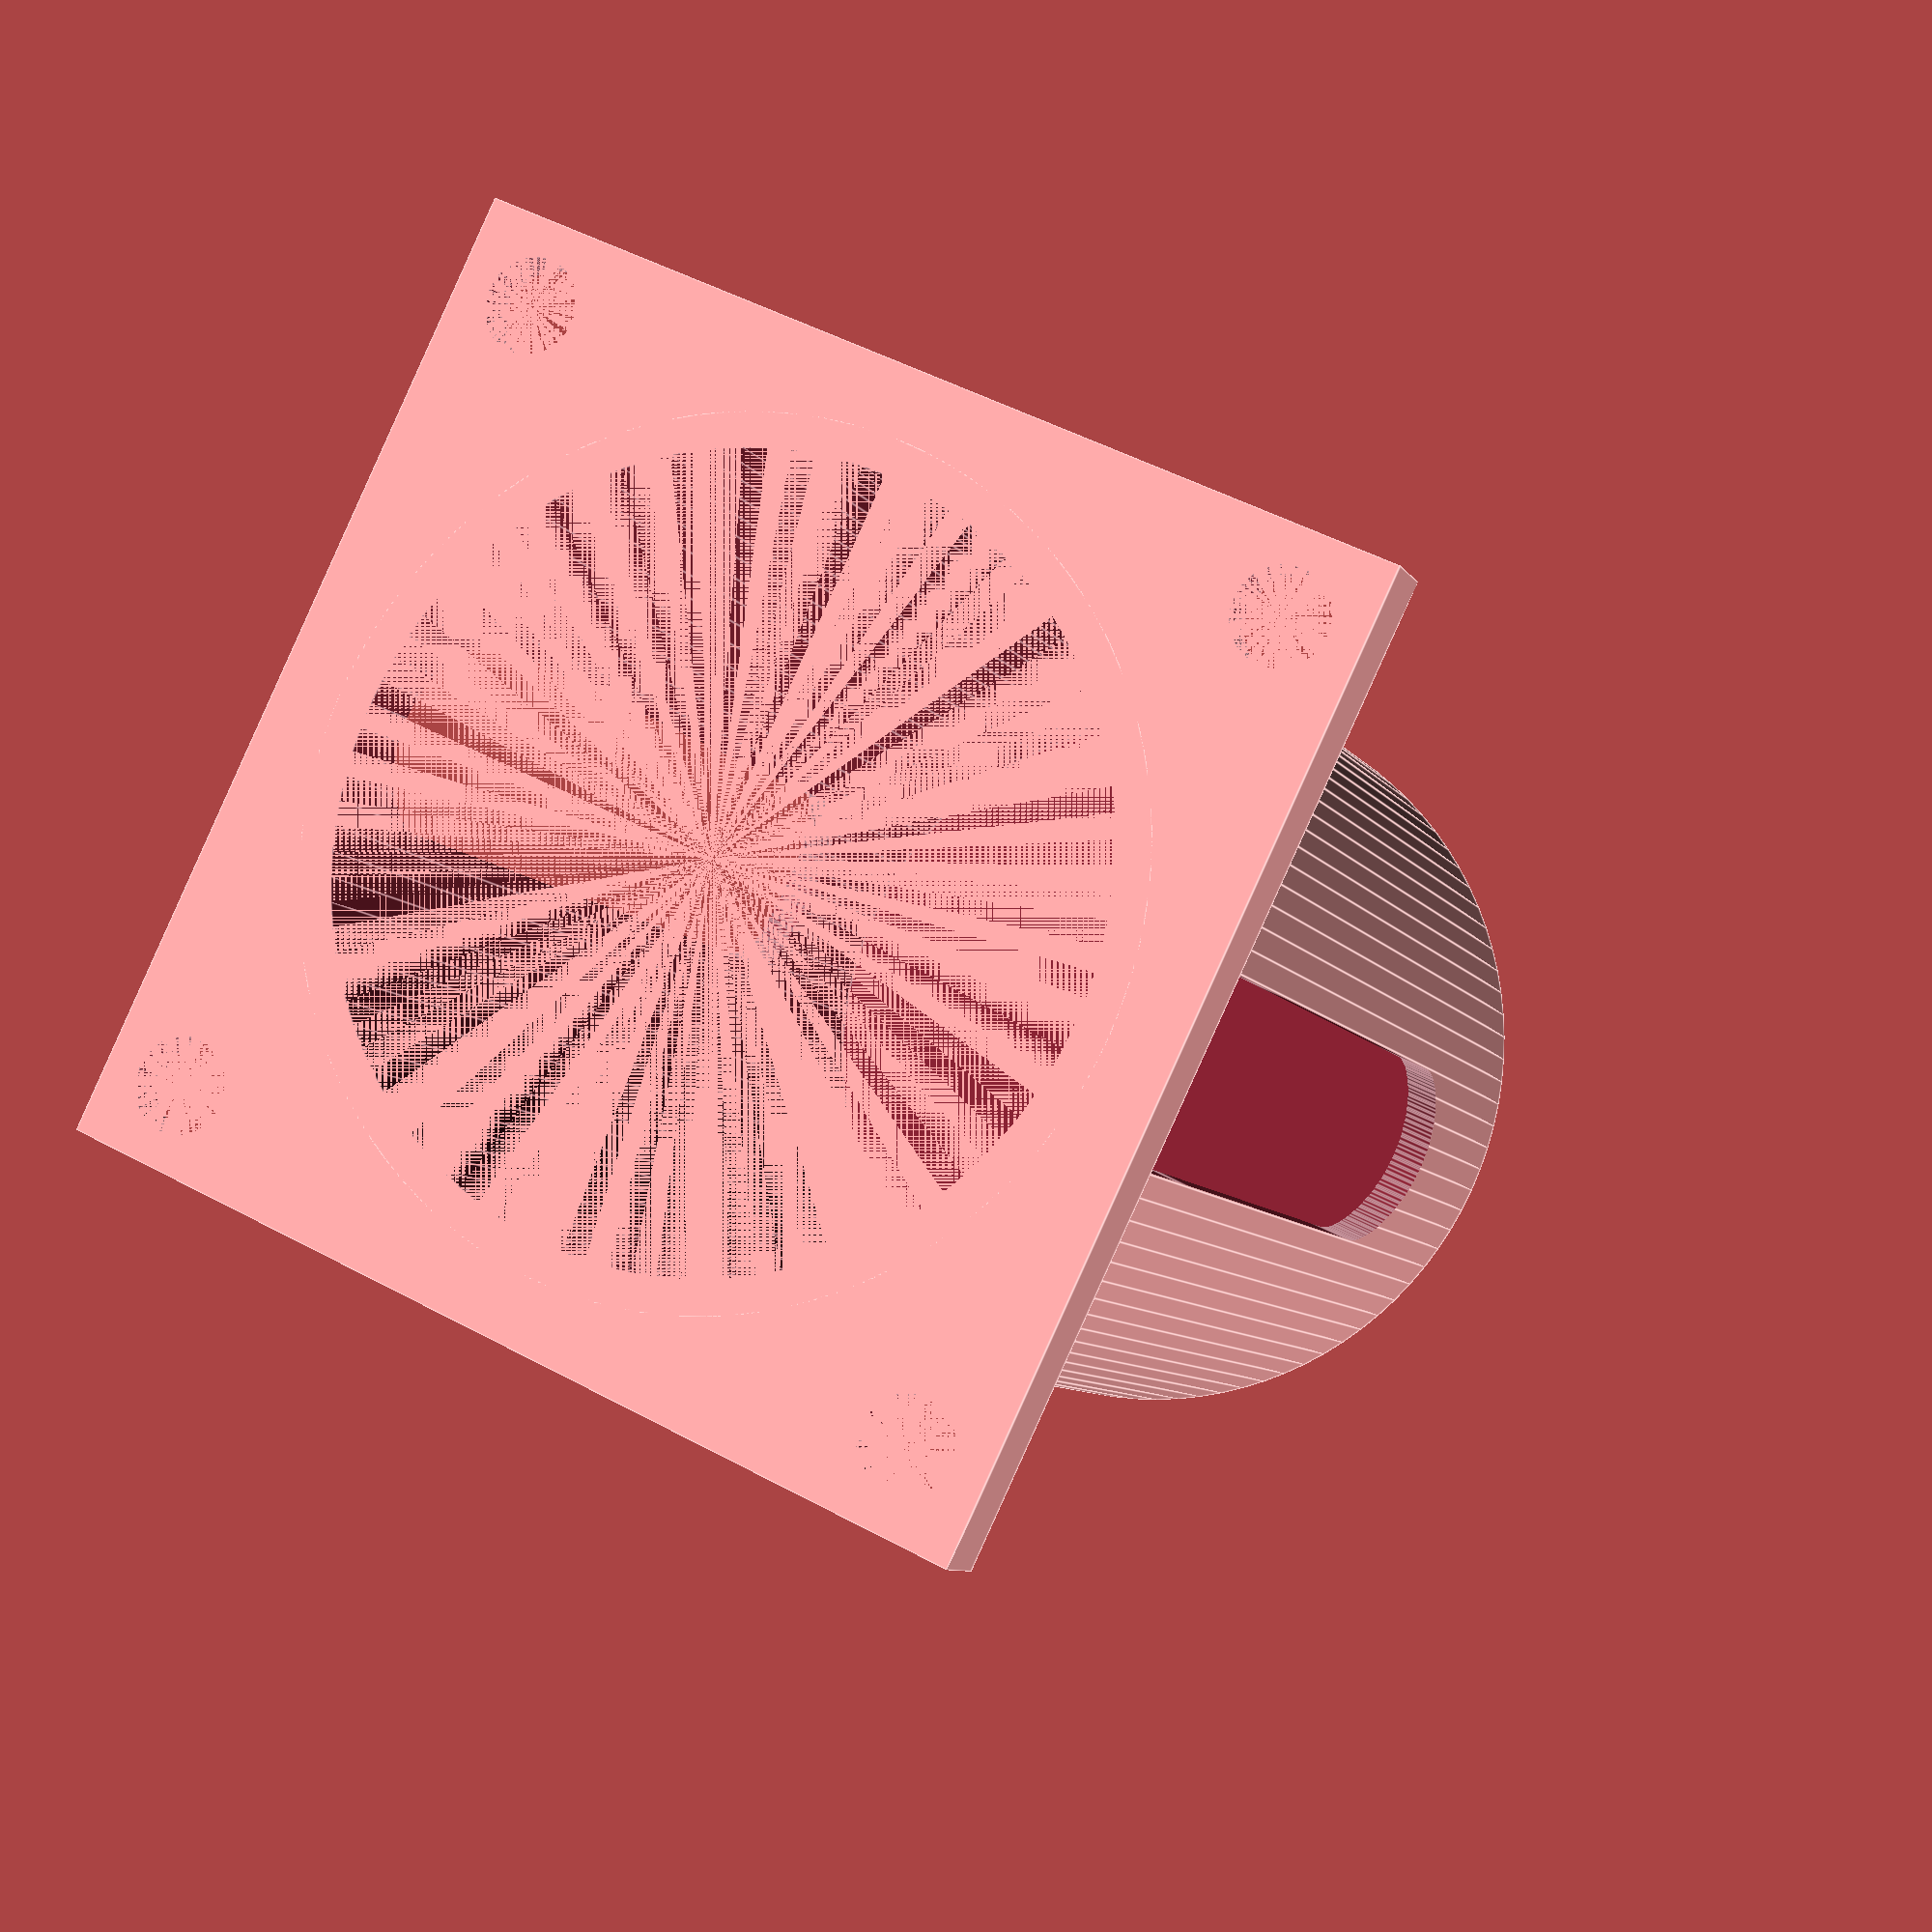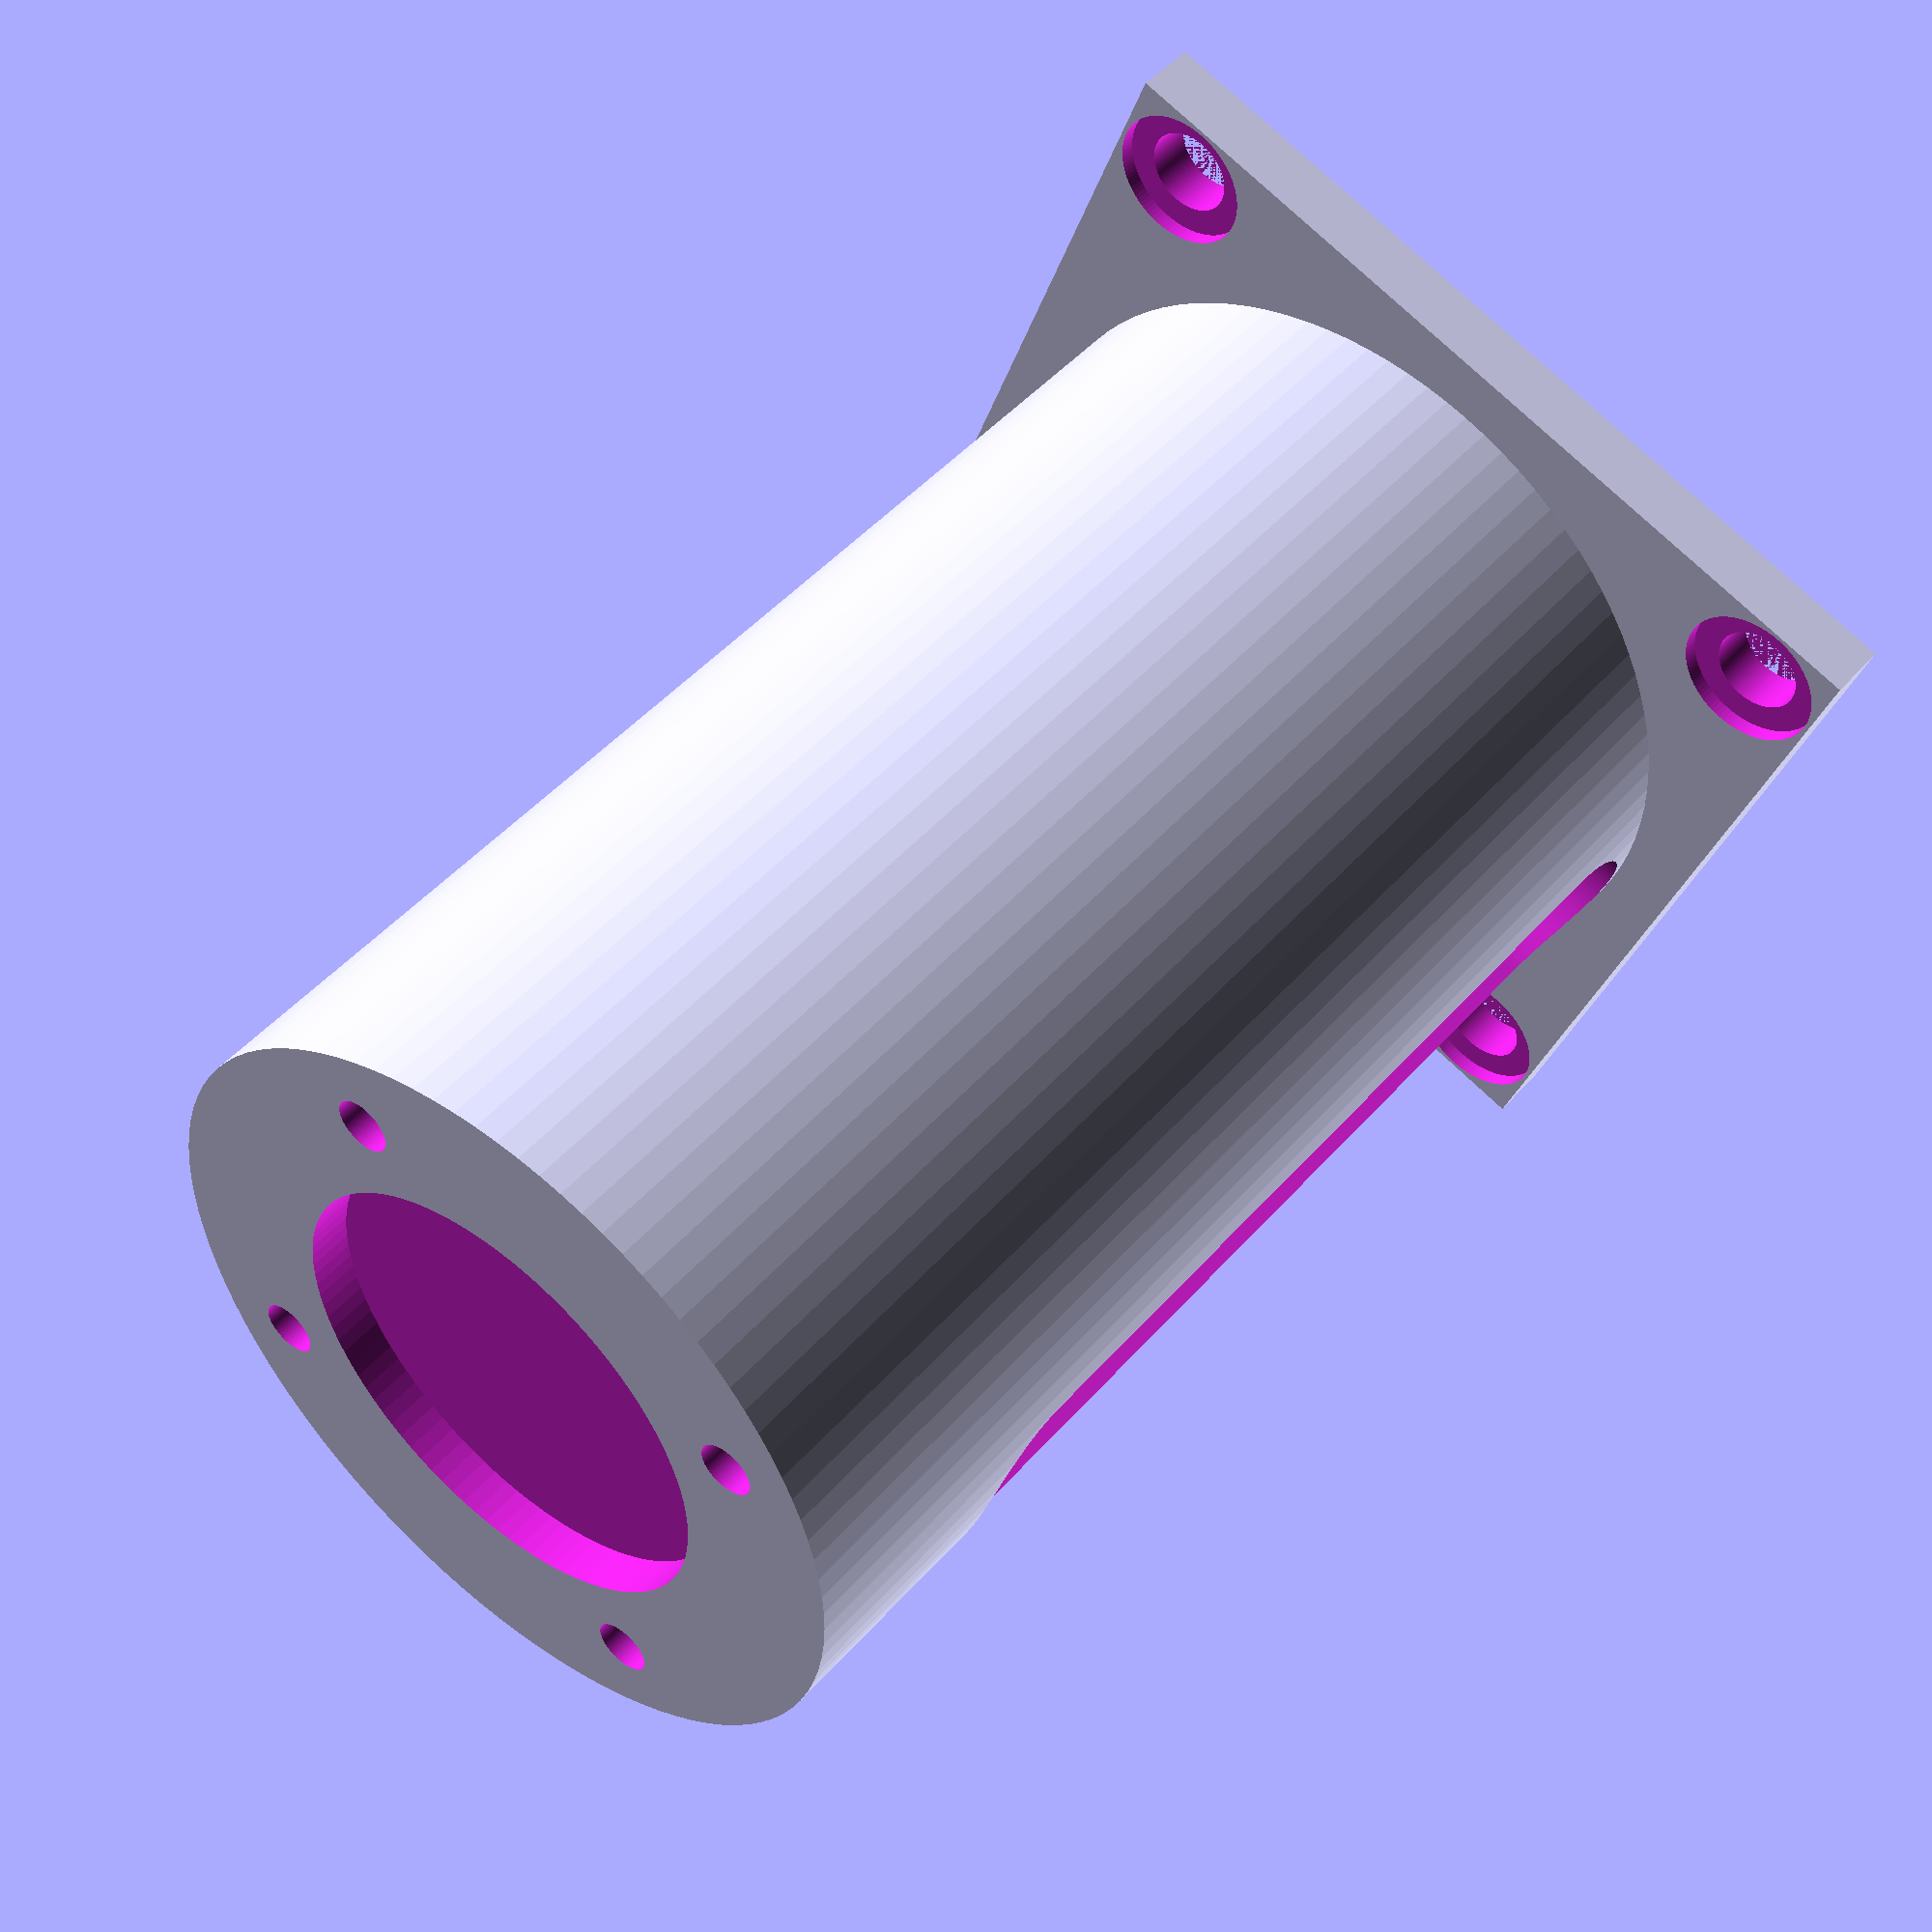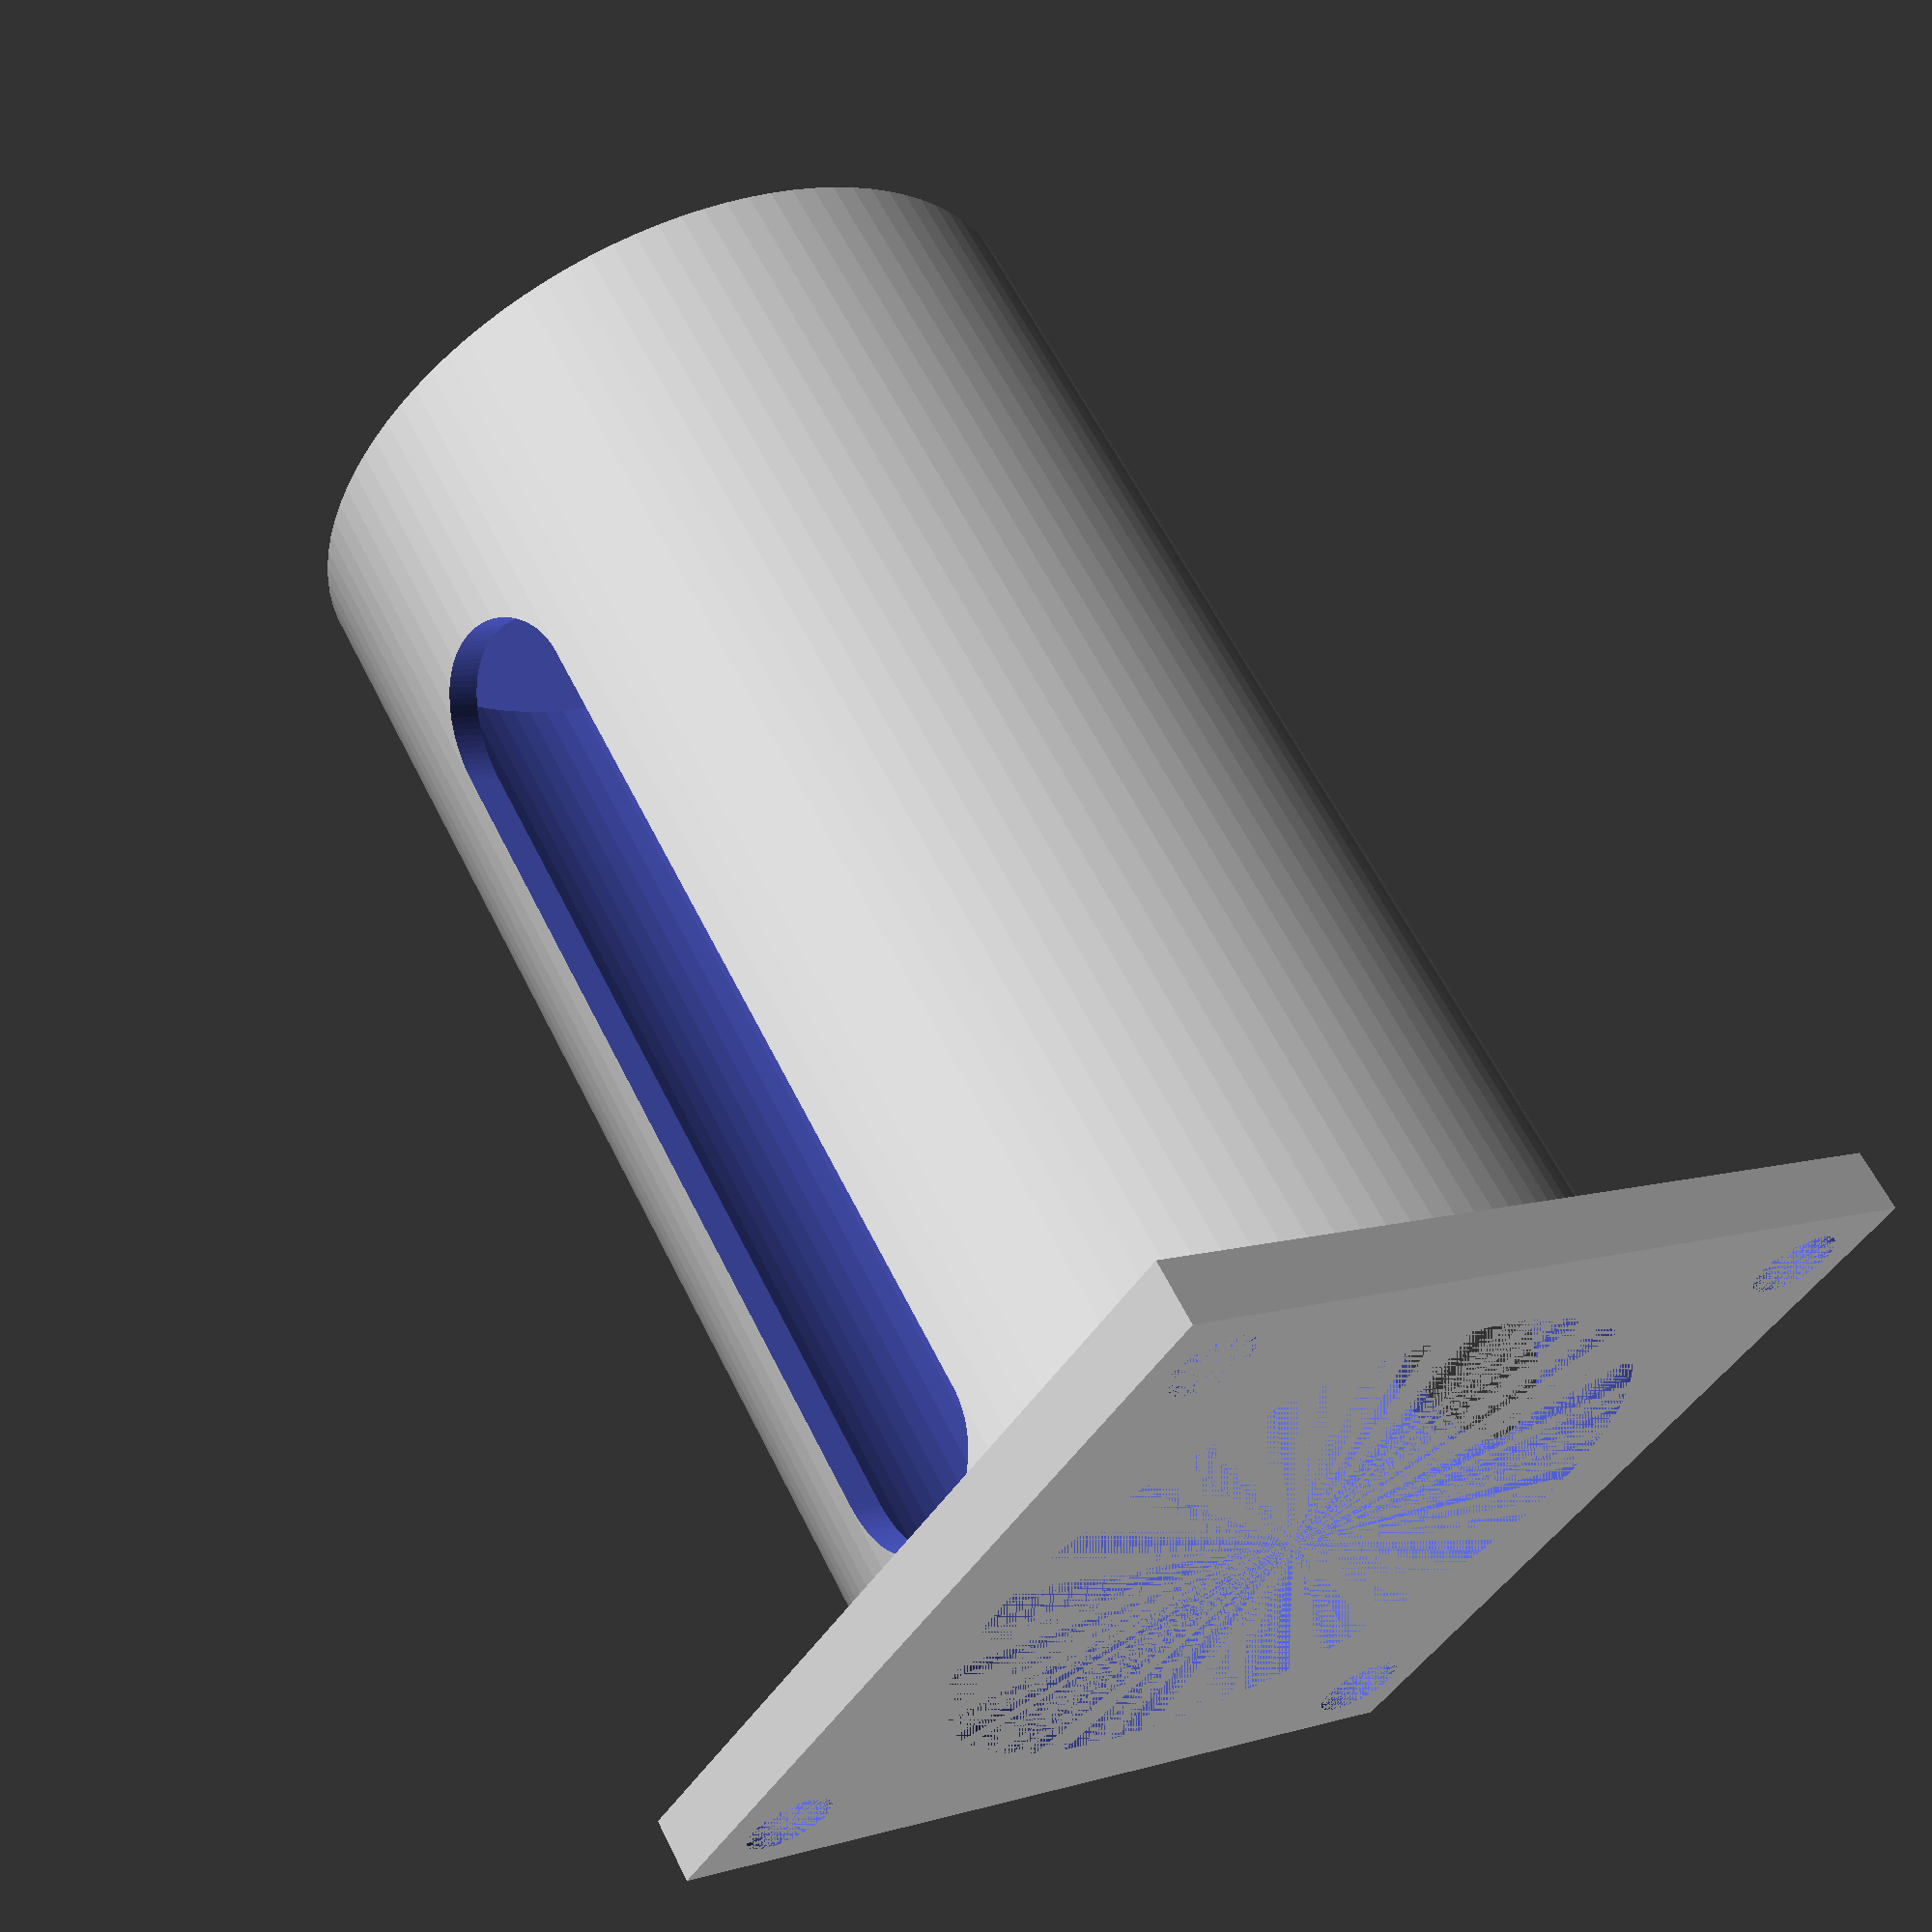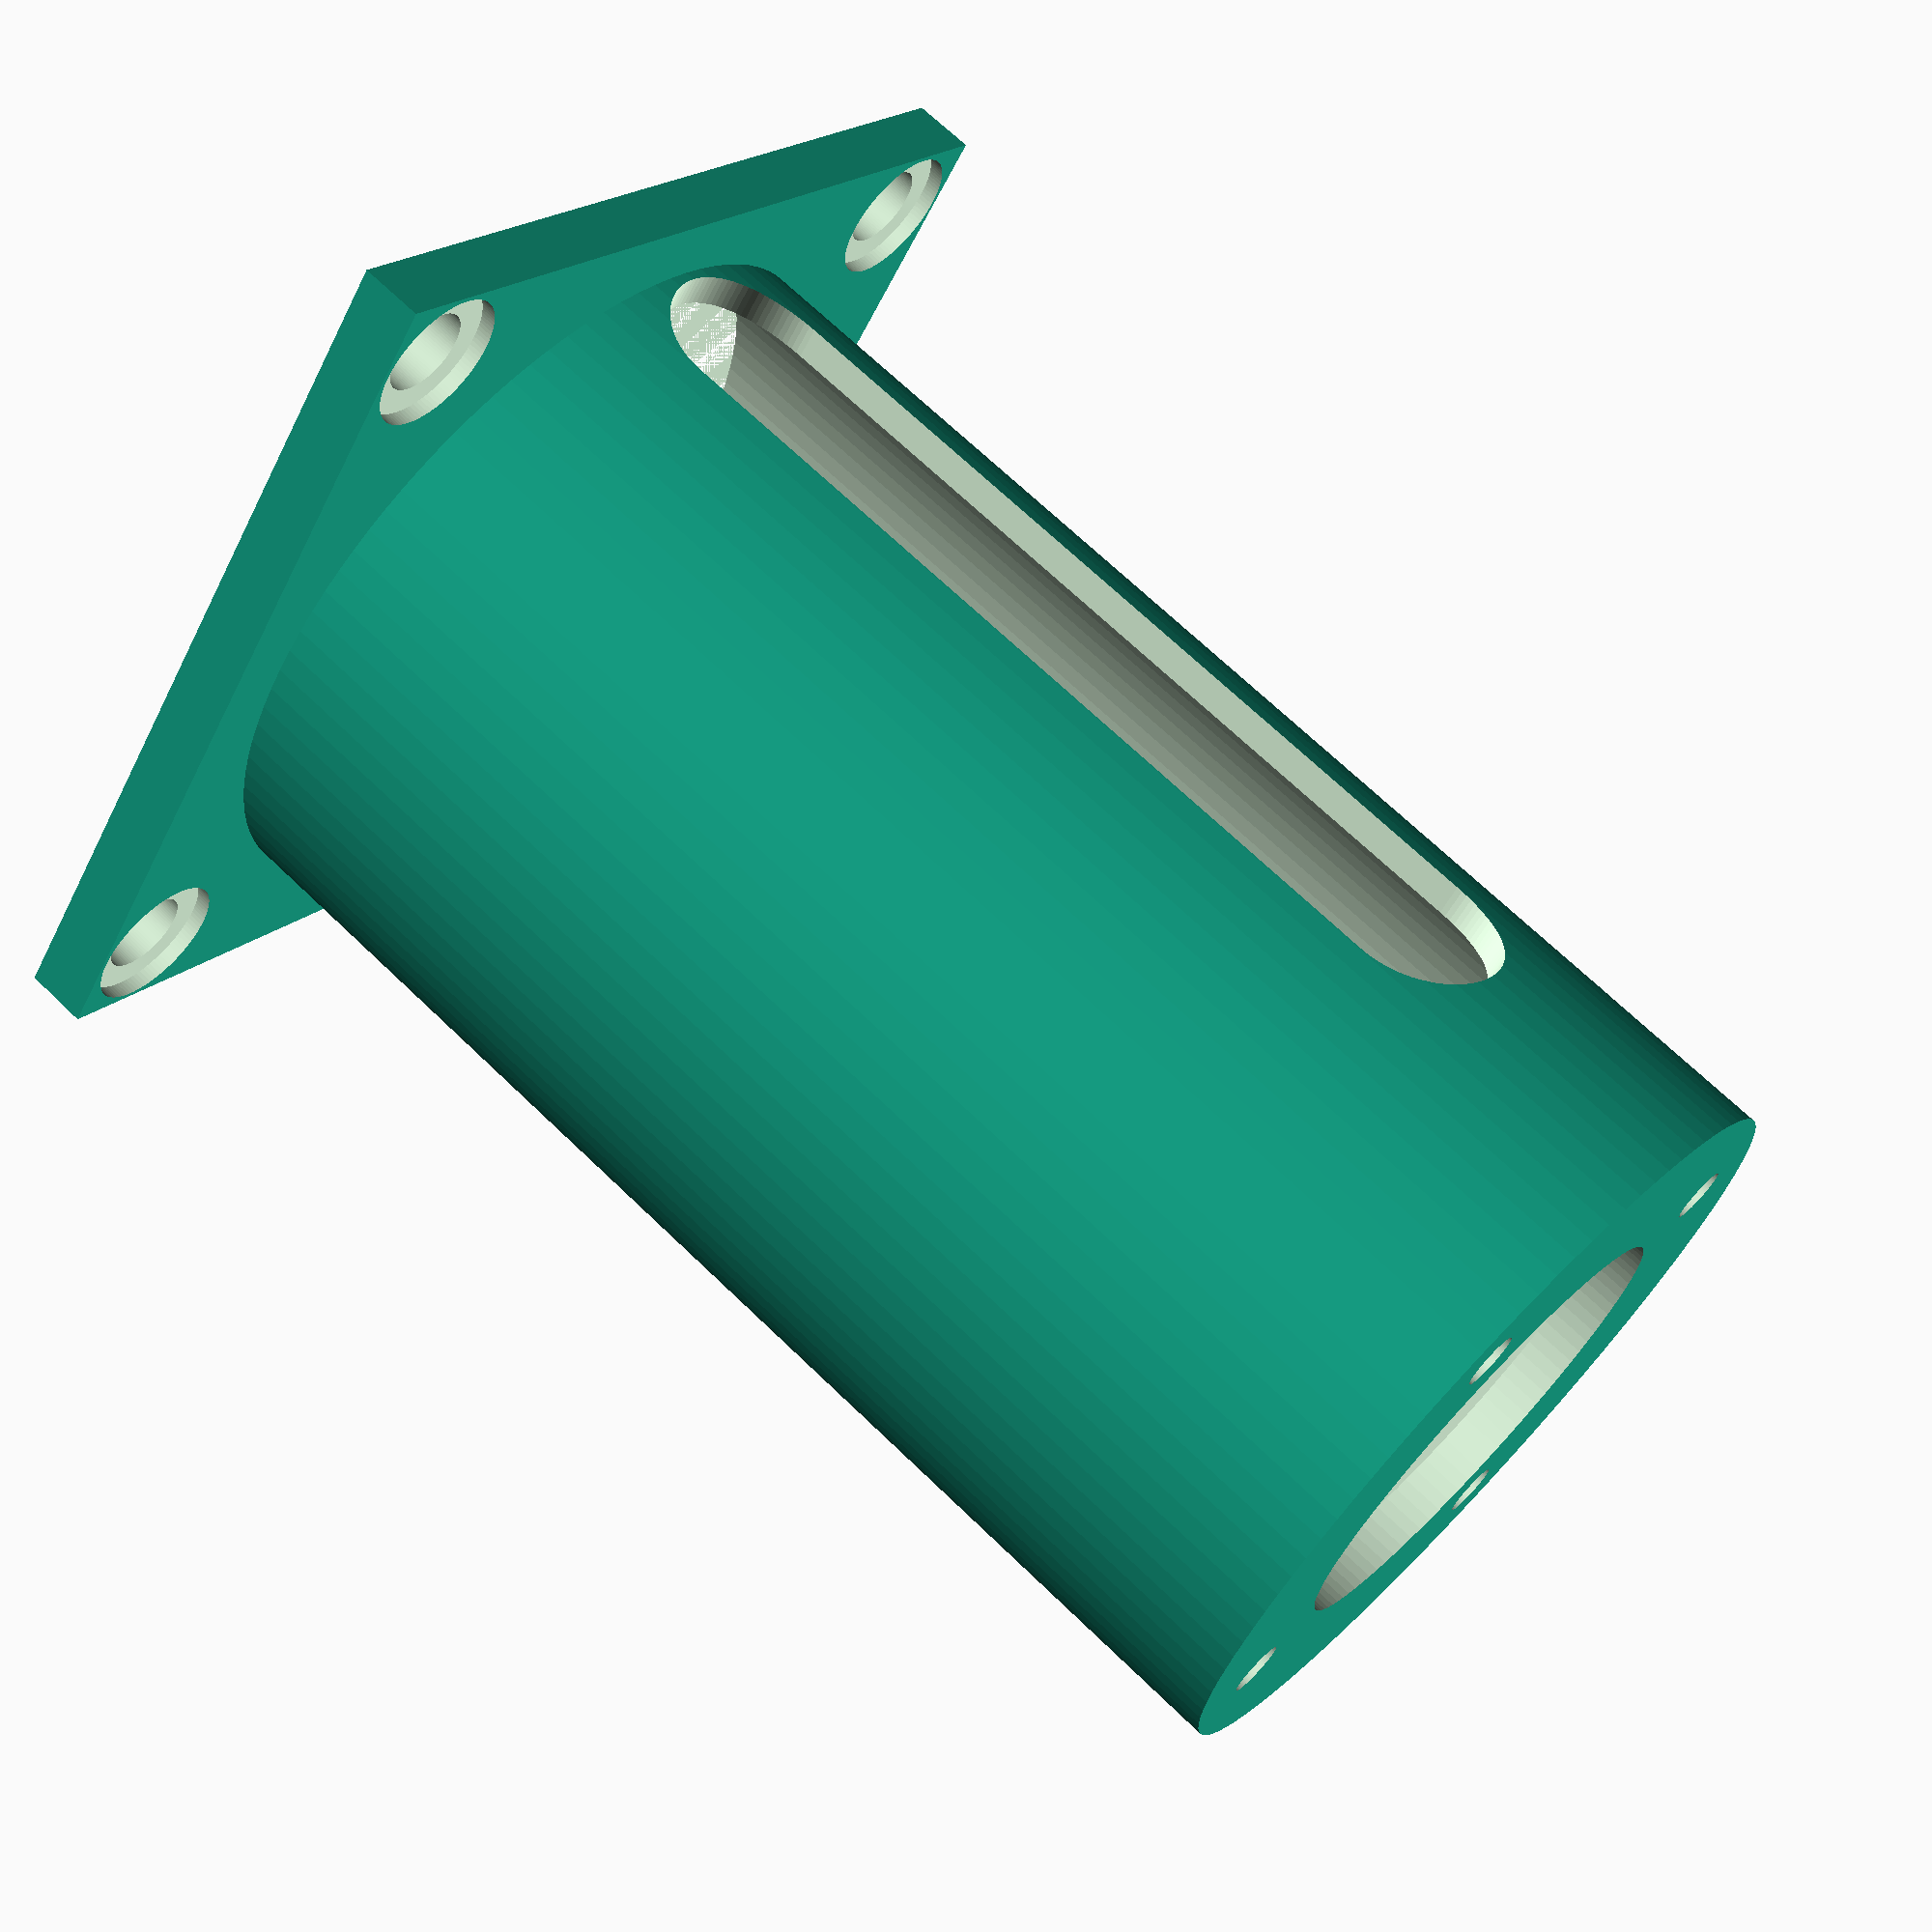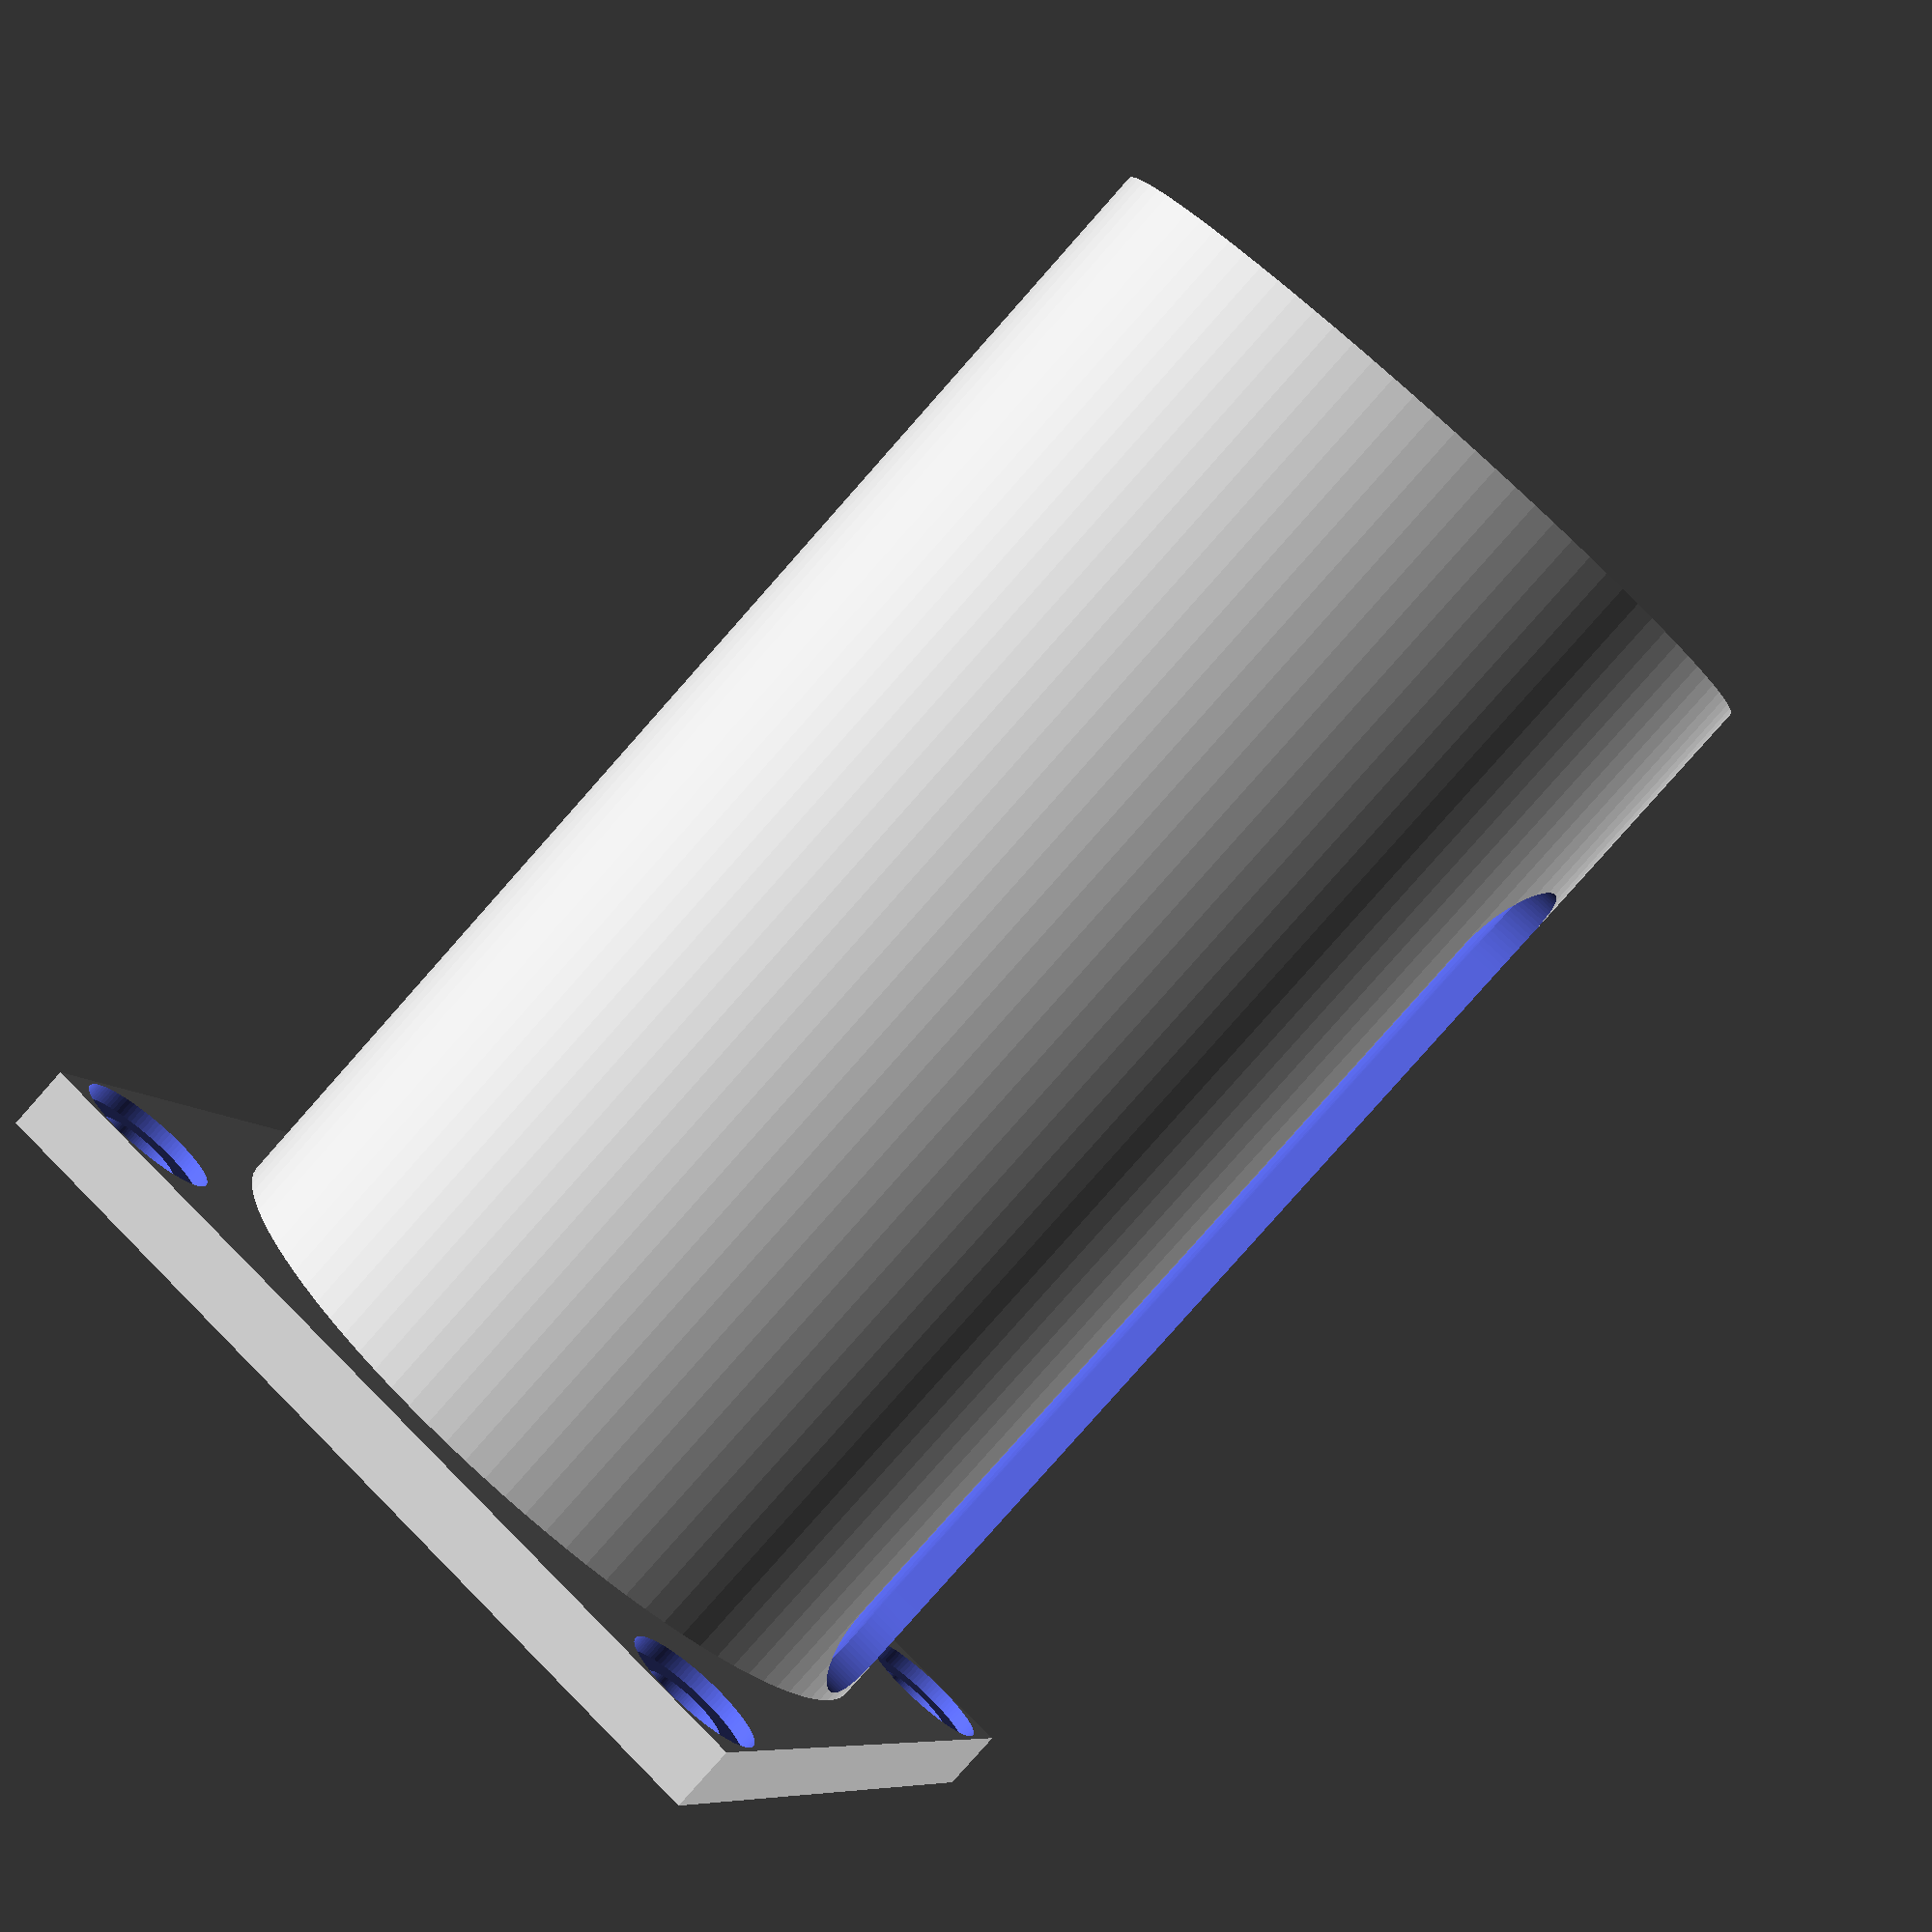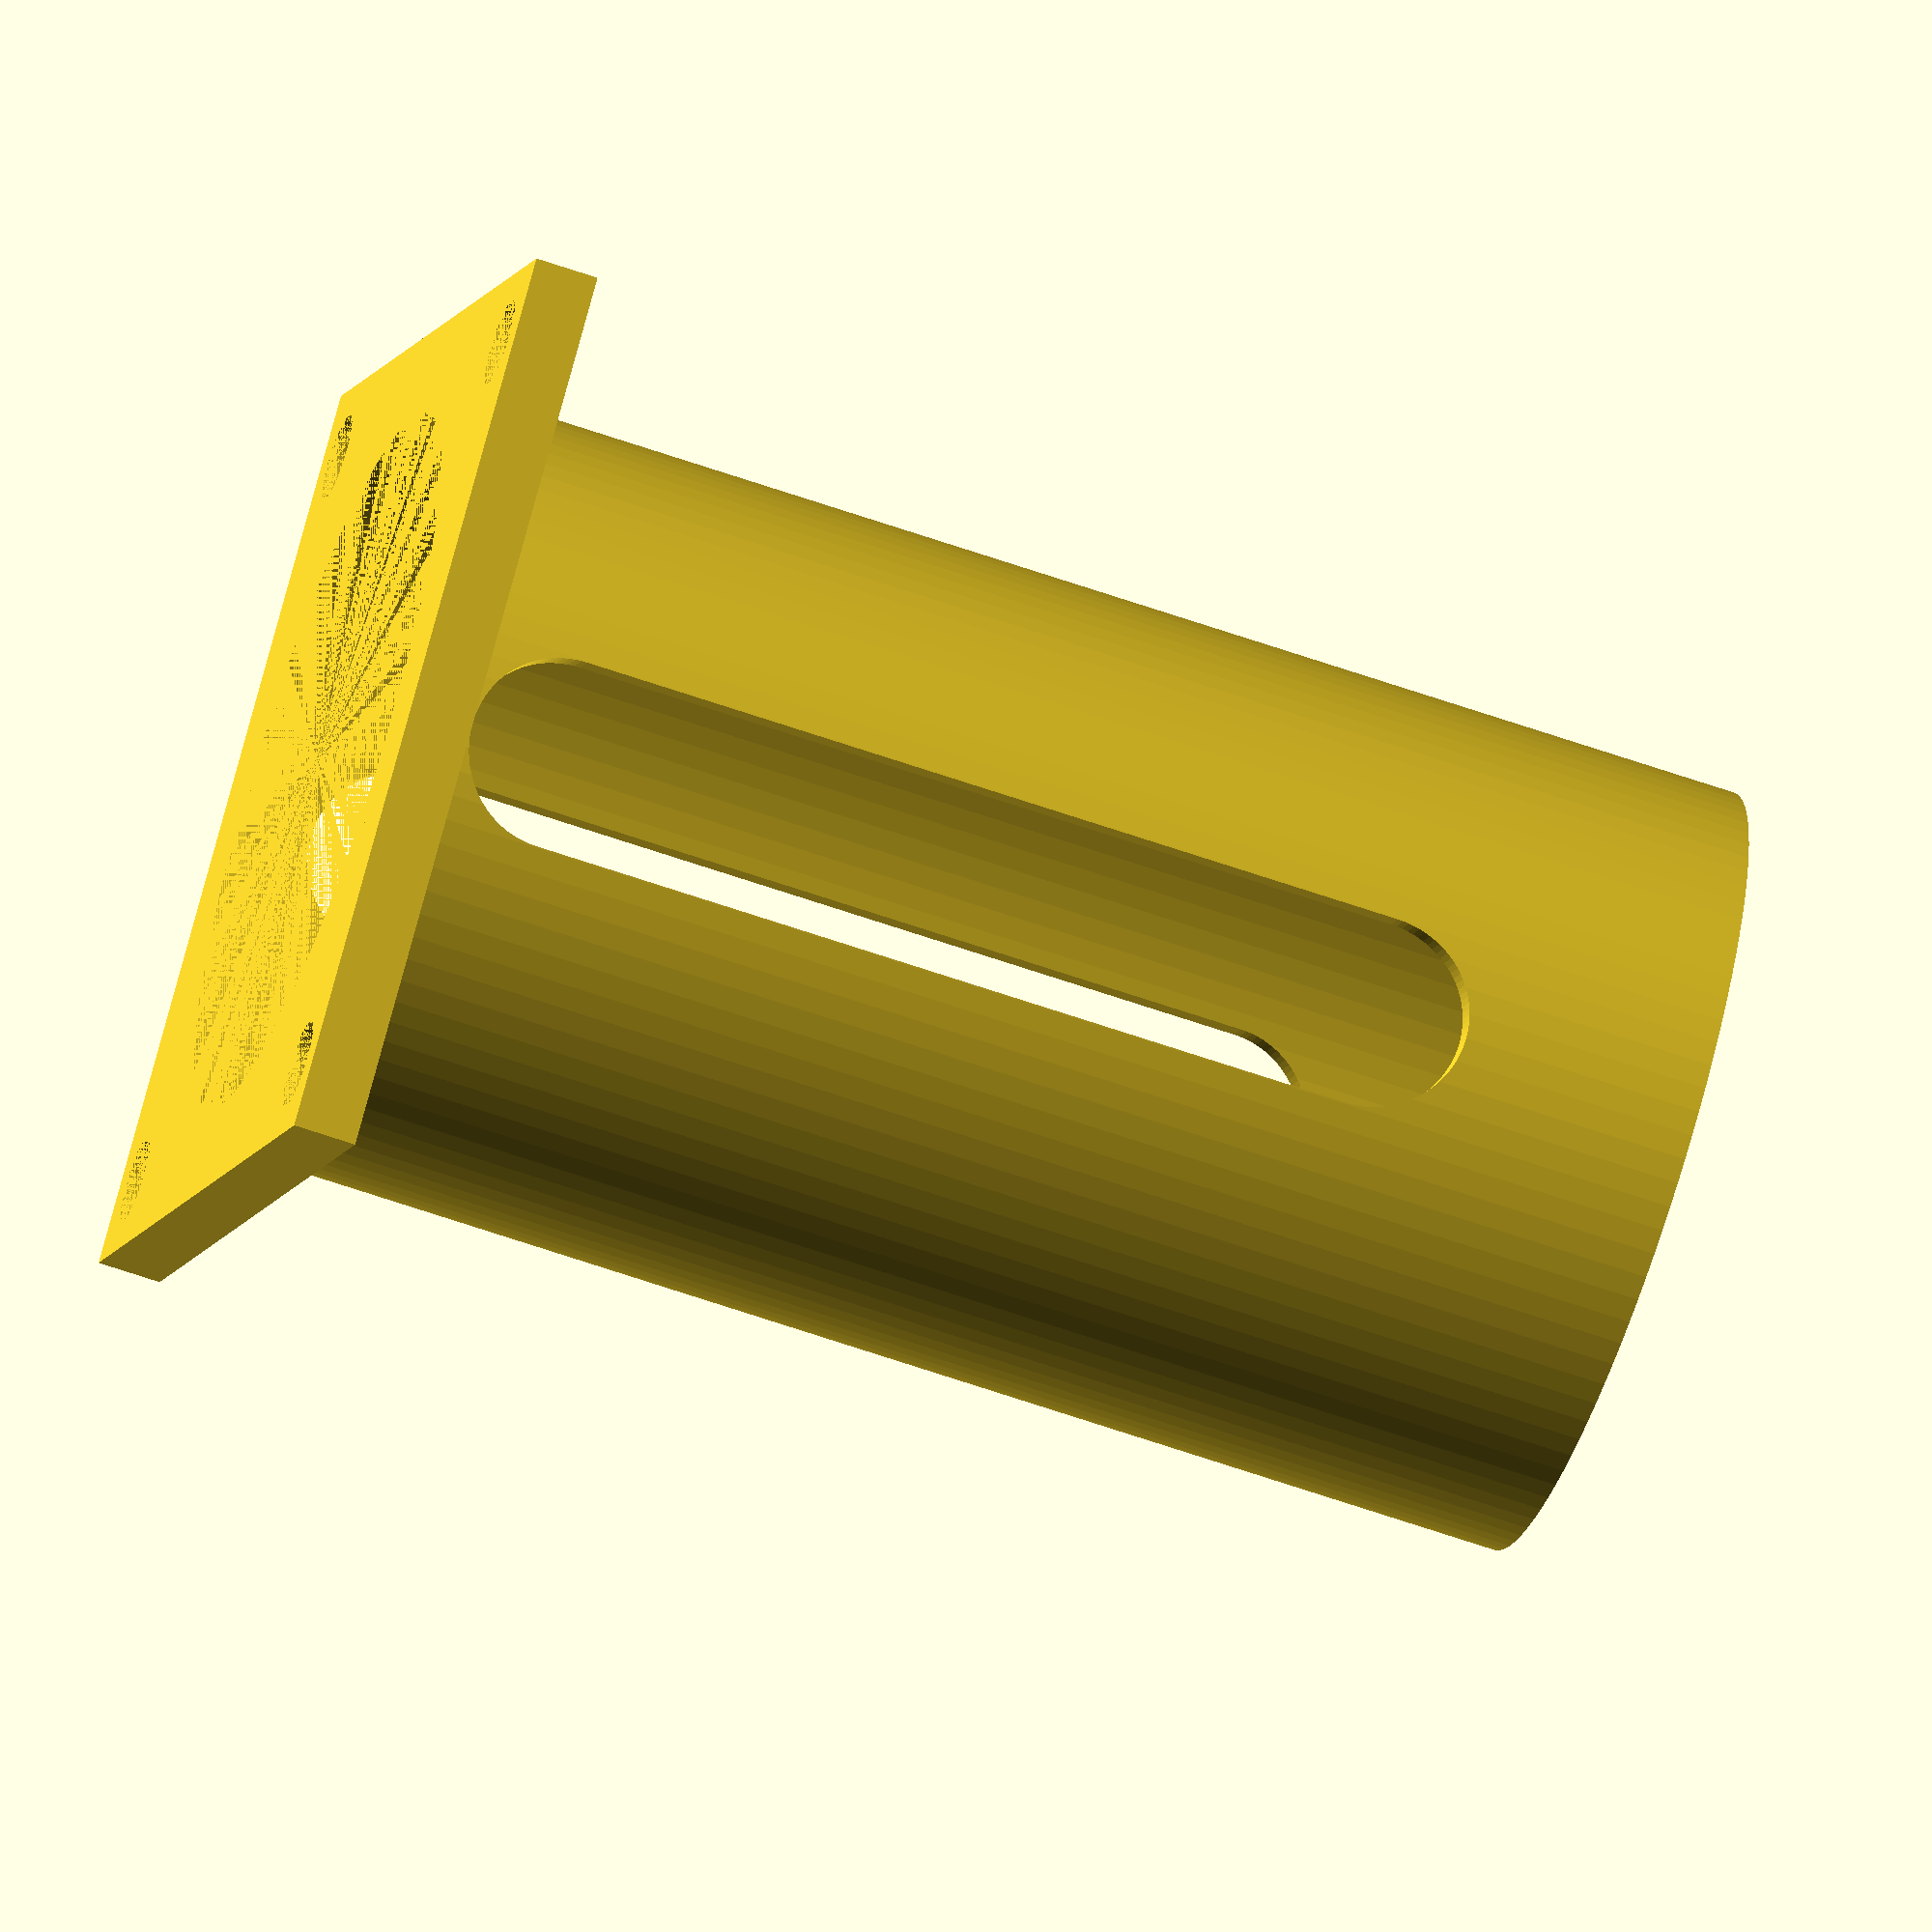
<openscad>
$fn=100;
//// Díl k upevnění motoru k mikroskopu pro ovládání osy Y

/// Parametry


TLS = 2;   // Tloušťka stěn válce

// U mikroskopu
DMi = 49;   // Vnější průměr válce pro připevnění k mikroskopu
HMiPod = 3;  // Tloušťka podstavy u mikroskopu
DMiVni = 29;  //  Vnitřní průměr disku pro uchycení k mikroskopu
rozmi1 = 27.73;  // Rozteč šroubů u mikroskopu v jednom směru
rozmi2 = 27.48;  // Rozteč šroubů u mikroskopu v druhém směru
dsmi = 3.5;  // Průměr šroubů od mikroskopu

// U motoru
DMo = 56.7;  // Délka strany čtverce pro uchycení motoru
HMoPod = 4;  // Tloušťka disku u motoru
// Šrouby k motoru
dsm = 5.5;  // Průměr šroubů od motoru
dhm = 9;
rozm = 47.14; // Rozteč šroubů u motoru

HC = 46 + HMiPod + 36;      // Celková výška dílu


module teleso(){
    difference(){
        union(){
            cylinder(h=HC, d=DMi);
            translate([0,0,HMoPod/2])cube([DMo,DMo,HMoPod], center = true); // cylinder(h=HMoPod, d=DMo);
        }
        cylinder(h=HC-HMiPod, r=DMi/2-TLS);
    }
}


// Díry

difference(){
teleso();
    
    translate([0,0,HC-HMiPod+0.2])
    cylinder(h = HMiPod +1, r = DMiVni/2);
    
  // Otvory na šroubky motoru 
    translate([rozm/2, rozm/2, 0])
        cylinder(10, dsm/2, dsm/2);
    translate([rozm/2, rozm/2, HMoPod-1])
        cylinder(30, dhm/2, dhm/2);
    
    translate([rozm/2, -rozm/2, 0])
        cylinder(10, dsm/2, dsm/2);
    translate([rozm/2, -rozm/2, HMoPod-1])
        cylinder(30, dhm/2, dhm/2);
       
    translate([-rozm/2, rozm/2, 0])
        cylinder(10, dsm/2, dsm/2);
    translate([-rozm/2, rozm/2, HMoPod-1])
        cylinder(30, dhm/2, dhm/2);
       
    translate([-rozm/2, -rozm/2, 0])
        cylinder(10, dsm/2, dsm/2);
    translate([-rozm/2, -rozm/2, HMoPod-1])
        cylinder(30, dhm/2, dhm/2);
    
 // Otvory na šroubky k mikroskopu
    translate([rozmi1/2, rozmi2/2, HC-HMiPod+0.2])
        cylinder(10, dsmi/2, dsmi/2);
    
    rotate(90) translate([rozmi2/2, rozmi1/2, HC-HMiPod+0.2])
        cylinder(10, dsmi/2, dsmi/2);
        
    rotate(180) translate([rozmi1/2, rozmi2/2, HC-HMiPod+0.2])
        cylinder(10, dsmi/2, dsmi/2);
    
    rotate(270) translate([rozmi2/2, rozmi1/2, HC-HMiPod+0.2])
        cylinder(10, dsmi/2, dsmi/2);
        
  // Díra na přístup ke spojce
    translate([50,0,HC/8]){hull(){
            rotate([0,-90,0]) cylinder(h=100, d=12);
            translate([0,0,5*HC/8]) rotate([0,-90,0]) cylinder(h=100, d=12);
    }}
    
}
</openscad>
<views>
elev=188.2 azim=154.3 roll=341.4 proj=p view=edges
elev=131.9 azim=19.9 roll=140.9 proj=p view=solid
elev=298.4 azim=147.1 roll=153.5 proj=p view=wireframe
elev=290.9 azim=128.9 roll=314.0 proj=p view=wireframe
elev=84.2 azim=200.6 roll=318.4 proj=p view=wireframe
elev=241.6 azim=308.9 roll=289.8 proj=o view=solid
</views>
